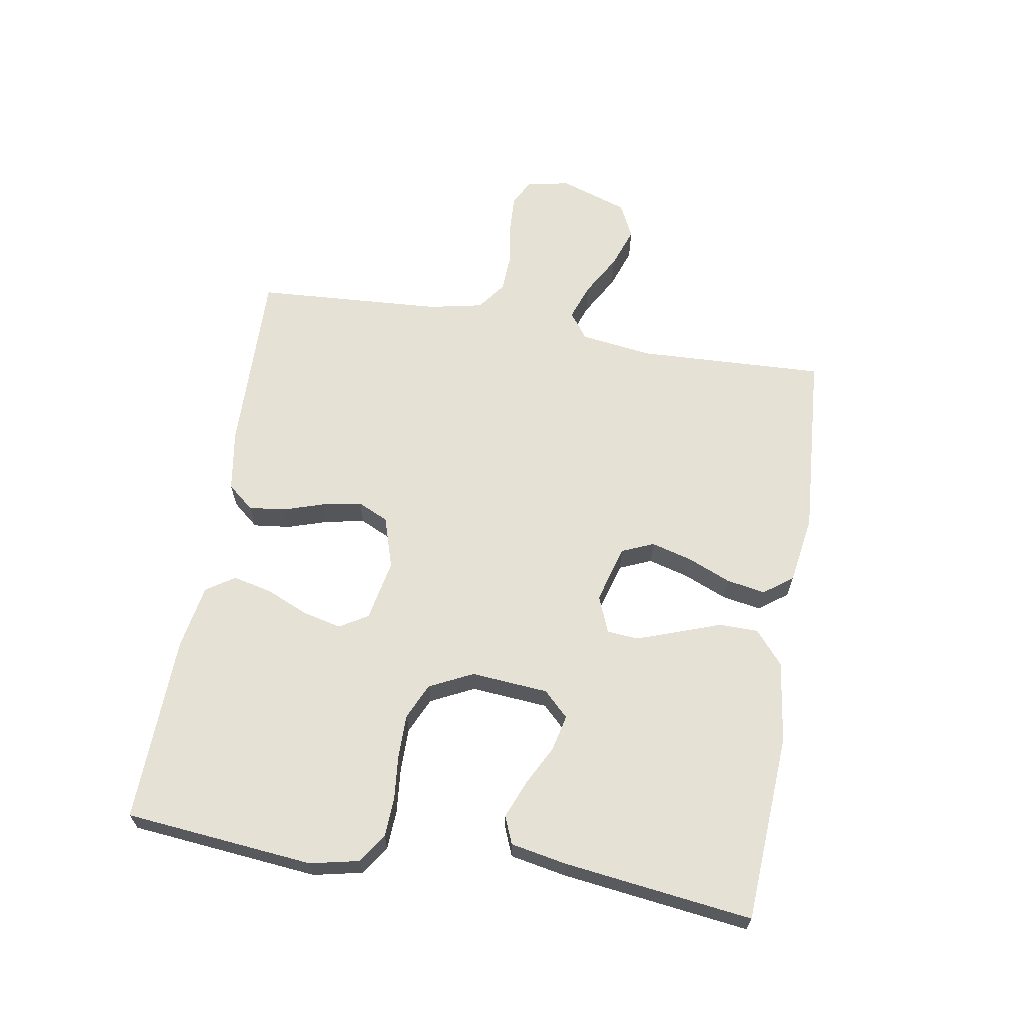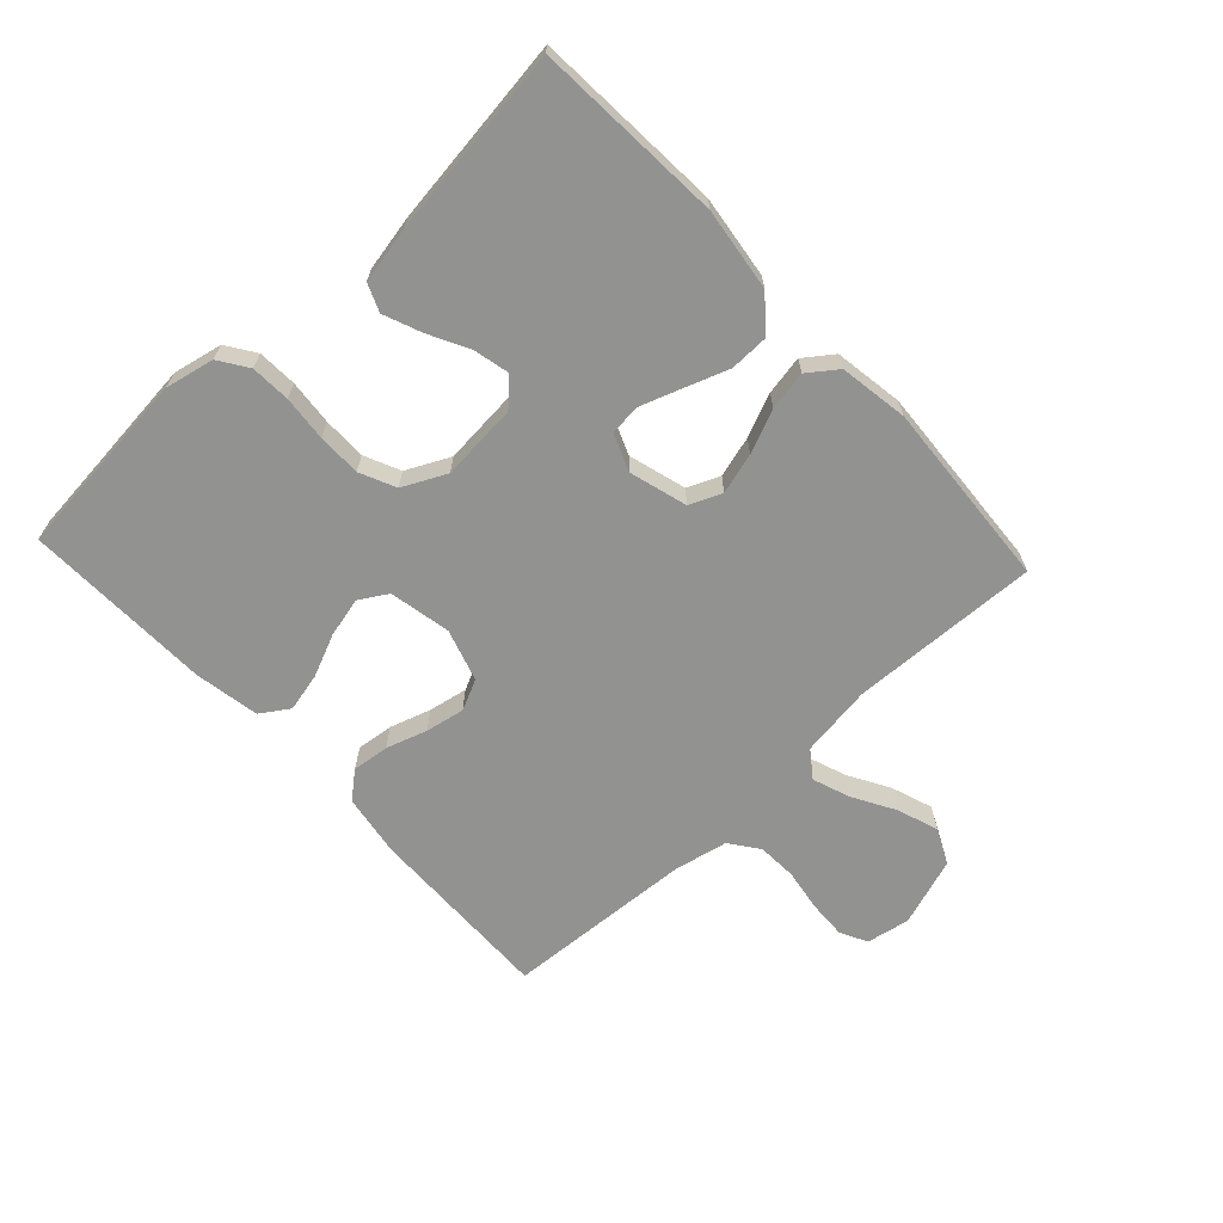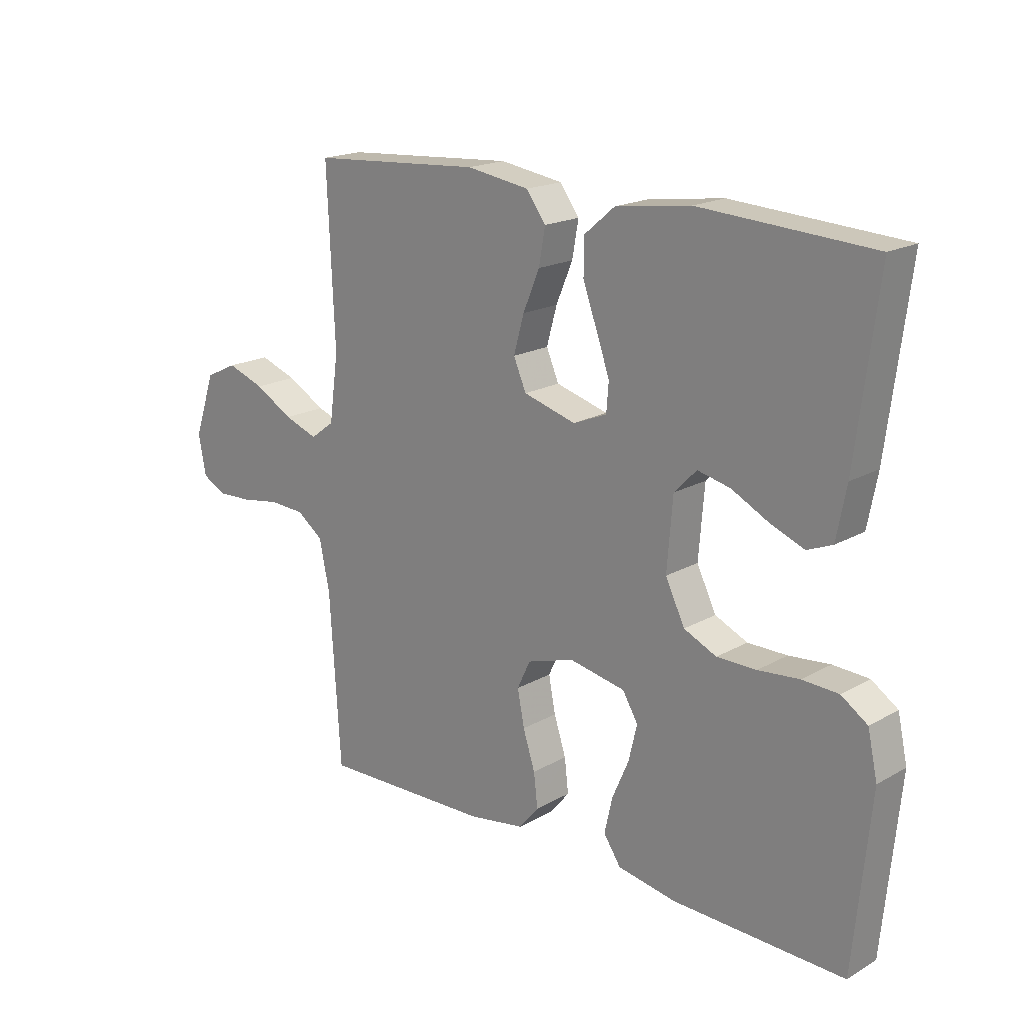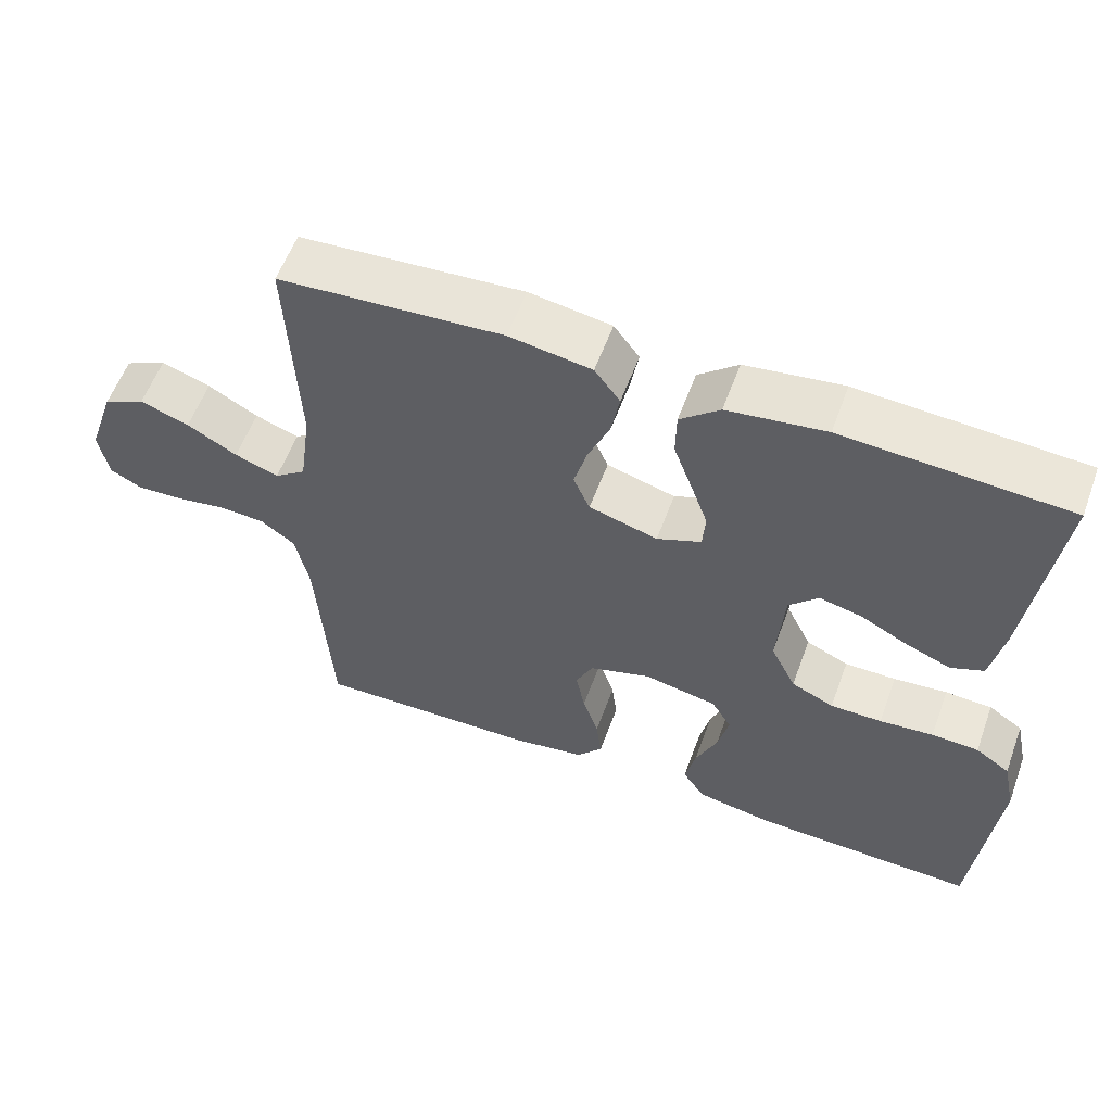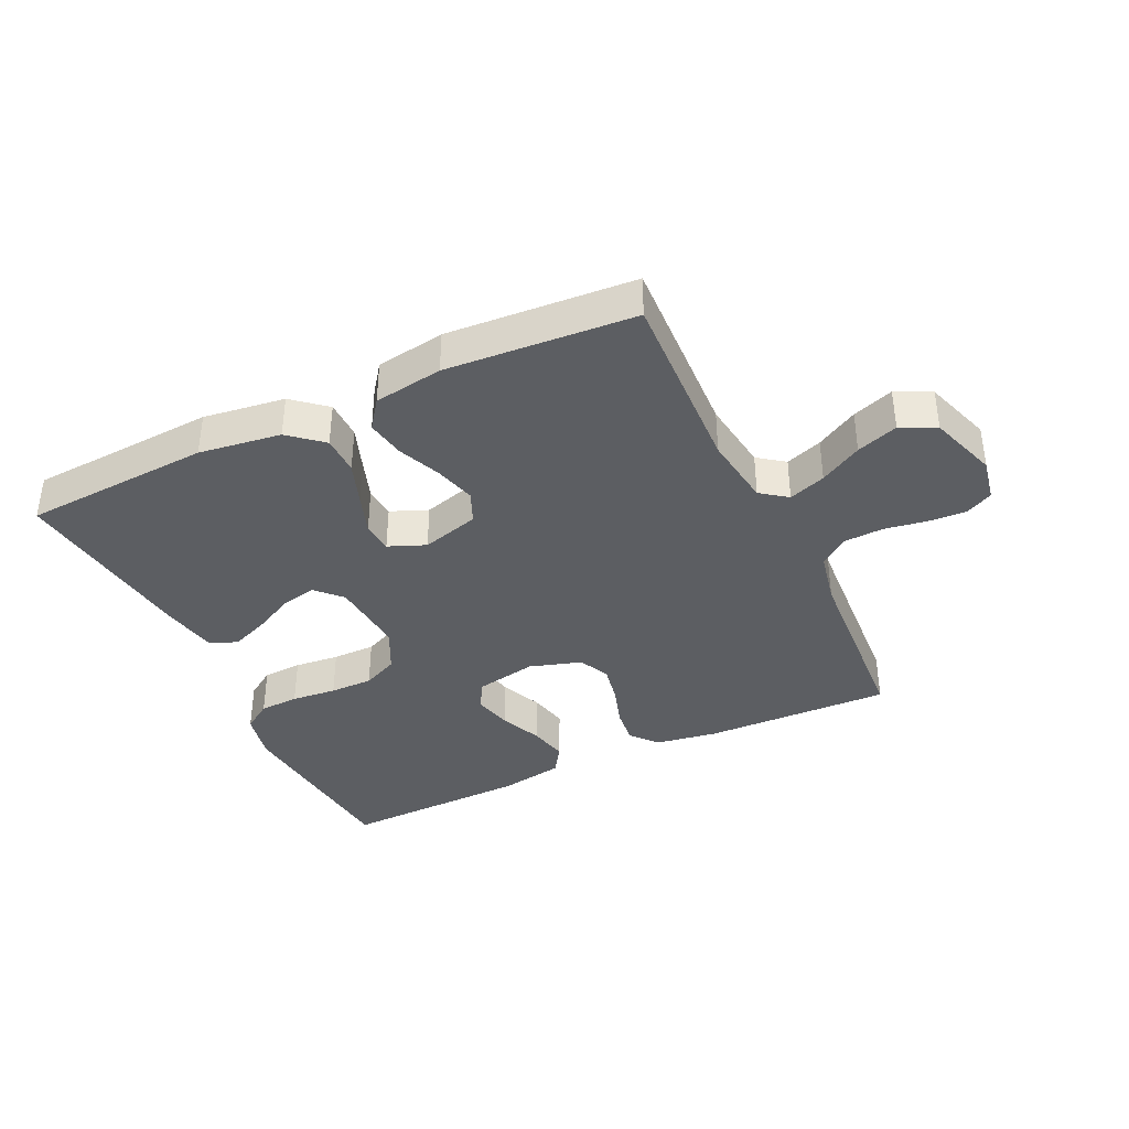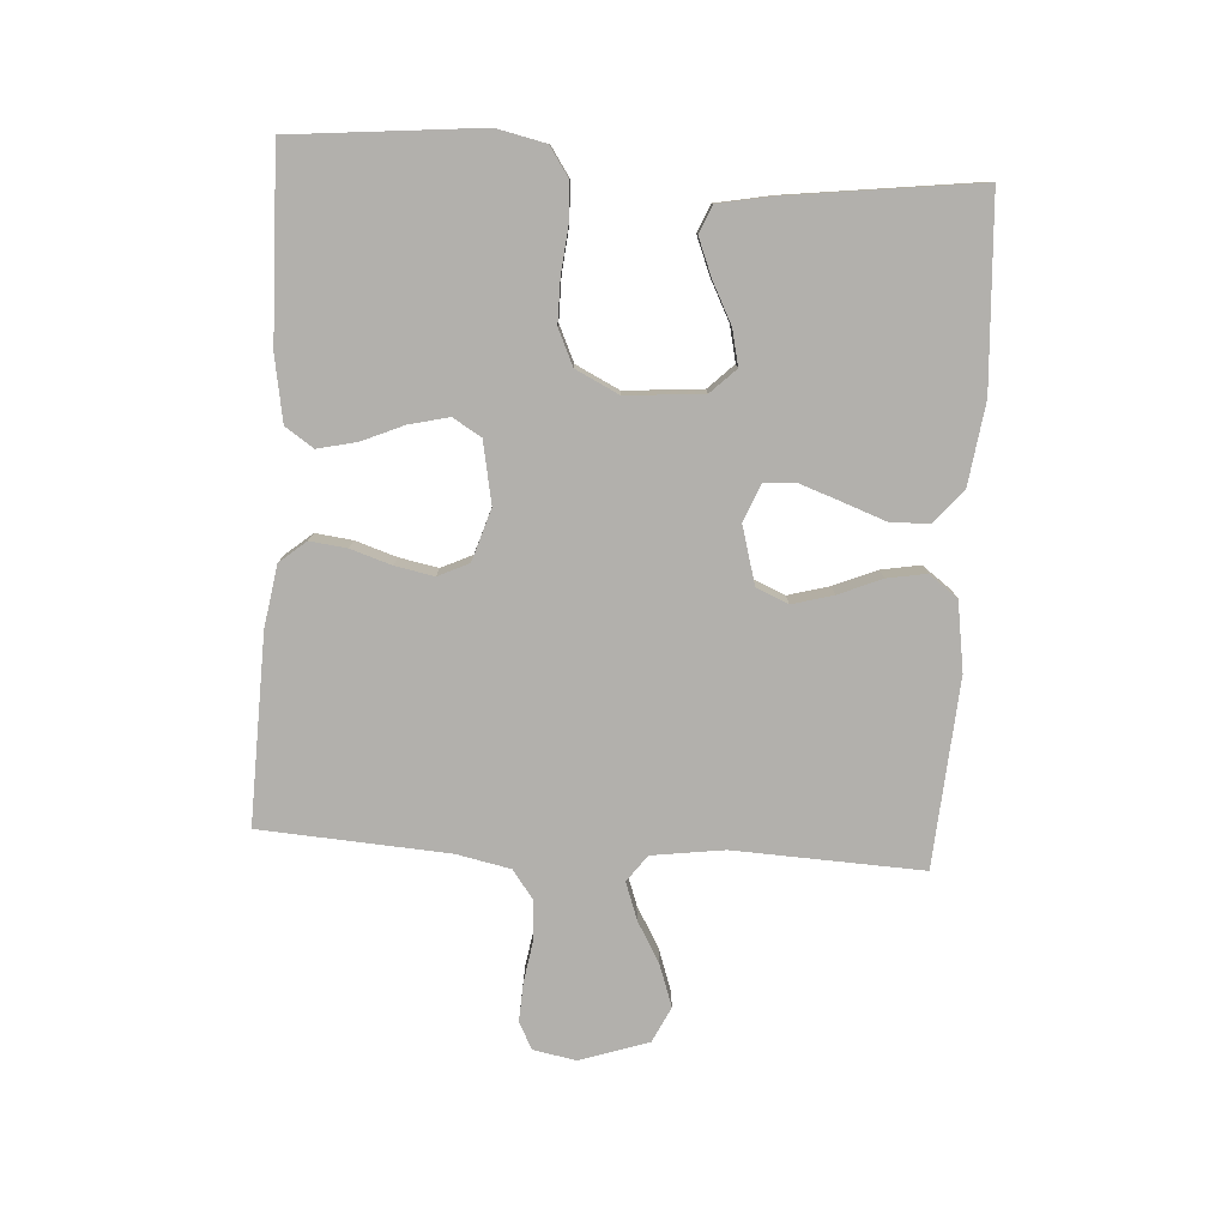
<metadata>
{"format":"obj","ext":"obj","renderer":"f3d","projection":"perspective","resolution":1024,"background":"white","views":[{"elev":64.1,"azim":-80.4,"up":"+Y"},{"elev":-66.3,"azim":-47.0,"up":"+Y"},{"elev":18.6,"azim":-137.2,"up":"+Z"},{"elev":57.6,"azim":-159.9,"up":"+Z"},{"elev":-38.0,"azim":25.3,"up":"+Y"},{"elev":-78.7,"azim":-93.7,"up":"+Y"}]}
</metadata>
<code>
v -0.5 0.07 -0.5
v -0.529 0.07 -0.2
v -0.512 0.07 -0.122
v -0.466 0.07 -0.091
v -0.403 0.07 -0.088
v -0.331 0.07 -0.095
v -0.262 0.07 -0.095
v -0.205 0.07 -0.069
v -0.171 0.07 0
v -0.181 0.07 0.123
v -0.22 0.07 0.163
v -0.277 0.07 0.15
v -0.341 0.07 0.117
v -0.401 0.07 0.093
v -0.445 0.07 0.111
v -0.462 0.07 0.2
v -0.5 0.07 0.5
v -0.2 0.07 0.518
v -0.069 0.07 0.5
v -0.016 0.07 0.455
v -0.015 0.07 0.393
v -0.04 0.07 0.324
v -0.063 0.07 0.259
v -0.059 0.07 0.209
v 0 0.07 0.185
v 0.092 0.07 0.211
v 0.114 0.07 0.262
v 0.096 0.07 0.327
v 0.067 0.07 0.396
v 0.056 0.07 0.458
v 0.09 0.07 0.504
v 0.2 0.07 0.521
v 0.5 0.07 0.5
v 0.487 0.07 0.2
v 0.503 0.07 0.085
v 0.545 0.07 0.054
v 0.604 0.07 0.075
v 0.671 0.07 0.113
v 0.737 0.07 0.136
v 0.793 0.07 0.109
v 0.83 0.07 0
v 0.817 0.07 -0.069
v 0.774 0.07 -0.091
v 0.713 0.07 -0.088
v 0.646 0.07 -0.077
v 0.583 0.07 -0.08
v 0.537 0.07 -0.114
v 0.519 0.07 -0.2
v 0.5 0.07 -0.5
v 0.2 0.07 -0.492
v 0.101 0.07 -0.476
v 0.066 0.07 -0.434
v 0.073 0.07 -0.375
v 0.094 0.07 -0.31
v 0.106 0.07 -0.248
v 0.083 0.07 -0.199
v 0 0.07 -0.173
v -0.098 0.07 -0.192
v -0.125 0.07 -0.237
v -0.11 0.07 -0.3
v -0.081 0.07 -0.367
v -0.067 0.07 -0.429
v -0.097 0.07 -0.474
v -0.2 0.07 -0.492
v -0.5 0 -0.5
v -0.529 0 -0.2
v -0.512 0 -0.122
v -0.466 0 -0.091
v -0.403 0 -0.088
v -0.331 0 -0.095
v -0.262 0 -0.095
v -0.205 0 -0.069
v -0.171 0 0
v -0.181 0 0.123
v -0.22 0 0.163
v -0.277 0 0.15
v -0.341 0 0.117
v -0.401 0 0.093
v -0.445 0 0.111
v -0.462 0 0.2
v -0.5 0 0.5
v -0.2 0 0.518
v -0.069 0 0.5
v -0.016 0 0.455
v -0.015 0 0.393
v -0.04 0 0.324
v -0.063 0 0.259
v -0.059 0 0.209
v 0 0 0.185
v 0.092 0 0.211
v 0.114 0 0.262
v 0.096 0 0.327
v 0.067 0 0.396
v 0.056 0 0.458
v 0.09 0 0.504
v 0.2 0 0.521
v 0.5 0 0.5
v 0.487 0 0.2
v 0.503 0 0.085
v 0.545 0 0.054
v 0.604 0 0.075
v 0.671 0 0.113
v 0.737 0 0.136
v 0.793 0 0.109
v 0.83 0 0
v 0.817 0 -0.069
v 0.774 0 -0.091
v 0.713 0 -0.088
v 0.646 0 -0.077
v 0.583 0 -0.08
v 0.537 0 -0.114
v 0.519 0 -0.2
v 0.5 0 -0.5
v 0.2 0 -0.492
v 0.101 0 -0.476
v 0.066 0 -0.434
v 0.073 0 -0.375
v 0.094 0 -0.31
v 0.106 0 -0.248
v 0.083 0 -0.199
v 0 0 -0.173
v -0.098 0 -0.192
v -0.125 0 -0.237
v -0.11 0 -0.3
v -0.081 0 -0.367
v -0.067 0 -0.429
v -0.097 0 -0.474
v -0.2 0 -0.492
f 4 5 6
f 3 4 6
f 2 3 6
f 1 2 6
f 64 1 6
f 63 64 6
f 62 63 6
f 61 62 6
f 60 61 6
f 59 60 6 7
f 58 59 7 8
f 57 58 8 9
f 56 57 9 10
f 52 53 54
f 51 52 54
f 50 51 54
f 49 50 54
f 48 49 54
f 47 48 54 55
f 46 47 55 56
f 43 44 45
f 42 43 45
f 41 42 45
f 40 41 45
f 39 40 45
f 38 39 45
f 37 38 45
f 36 37 45 46
f 46 56 10
f 36 46 10
f 35 36 10
f 32 33 34
f 31 32 34
f 30 31 34
f 29 30 34
f 28 29 34
f 27 28 34 35
f 20 21 22
f 19 20 22
f 18 19 22
f 17 18 22
f 16 17 22
f 15 16 22
f 14 15 22
f 13 14 22
f 12 13 22
f 11 12 22 23
f 10 11 23 24
f 26 27 35
f 25 26 35 10
f 10 24 25
f 70 69 68
f 70 68 67
f 70 67 66
f 70 66 65
f 70 65 128
f 70 128 127
f 70 127 126
f 70 126 125
f 70 125 124
f 71 70 124 123
f 72 71 123 122
f 73 72 122 121
f 74 73 121 120
f 118 117 116
f 118 116 115
f 118 115 114
f 118 114 113
f 118 113 112
f 119 118 112 111
f 120 119 111 110
f 109 108 107
f 109 107 106
f 109 106 105
f 109 105 104
f 109 104 103
f 109 103 102
f 109 102 101
f 110 109 101 100
f 74 120 110
f 74 110 100
f 74 100 99
f 98 97 96
f 98 96 95
f 98 95 94
f 98 94 93
f 98 93 92
f 99 98 92 91
f 86 85 84
f 86 84 83
f 86 83 82
f 86 82 81
f 86 81 80
f 86 80 79
f 86 79 78
f 86 78 77
f 86 77 76
f 87 86 76 75
f 88 87 75 74
f 99 91 90
f 74 99 90 89
f 89 88 74
f 1 65 66 2
f 2 66 67 3
f 3 67 68 4
f 4 68 69 5
f 5 69 70 6
f 6 70 71 7
f 7 71 72 8
f 8 72 73 9
f 9 73 74 10
f 10 74 75 11
f 11 75 76 12
f 12 76 77 13
f 13 77 78 14
f 14 78 79 15
f 15 79 80 16
f 16 80 81 17
f 17 81 82 18
f 18 82 83 19
f 19 83 84 20
f 20 84 85 21
f 21 85 86 22
f 22 86 87 23
f 23 87 88 24
f 24 88 89 25
f 25 89 90 26
f 26 90 91 27
f 27 91 92 28
f 28 92 93 29
f 29 93 94 30
f 30 94 95 31
f 31 95 96 32
f 32 96 97 33
f 33 97 98 34
f 34 98 99 35
f 35 99 100 36
f 36 100 101 37
f 37 101 102 38
f 38 102 103 39
f 39 103 104 40
f 40 104 105 41
f 41 105 106 42
f 42 106 107 43
f 43 107 108 44
f 44 108 109 45
f 45 109 110 46
f 46 110 111 47
f 47 111 112 48
f 48 112 113 49
f 49 113 114 50
f 50 114 115 51
f 51 115 116 52
f 52 116 117 53
f 53 117 118 54
f 54 118 119 55
f 55 119 120 56
f 56 120 121 57
f 57 121 122 58
f 58 122 123 59
f 59 123 124 60
f 60 124 125 61
f 61 125 126 62
f 62 126 127 63
f 63 127 128 64
f 64 128 65 1

</code>
